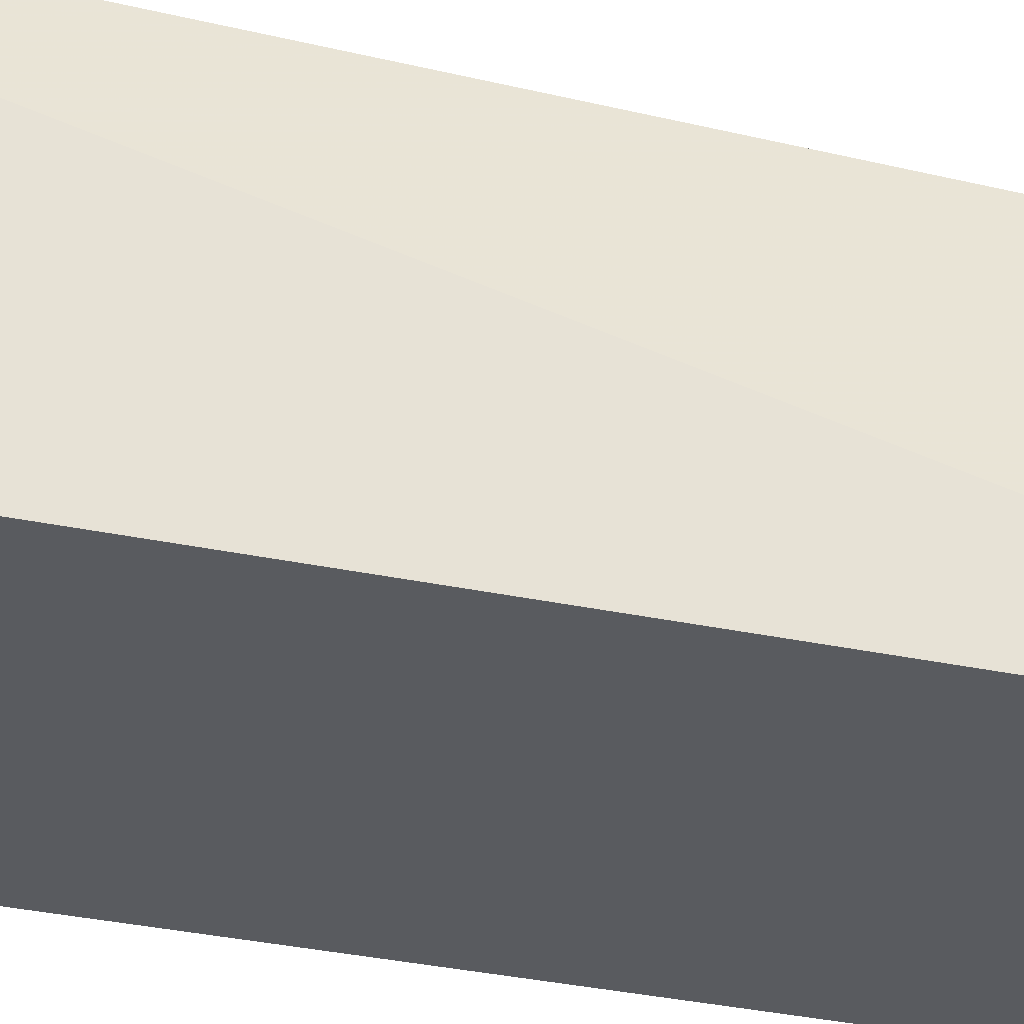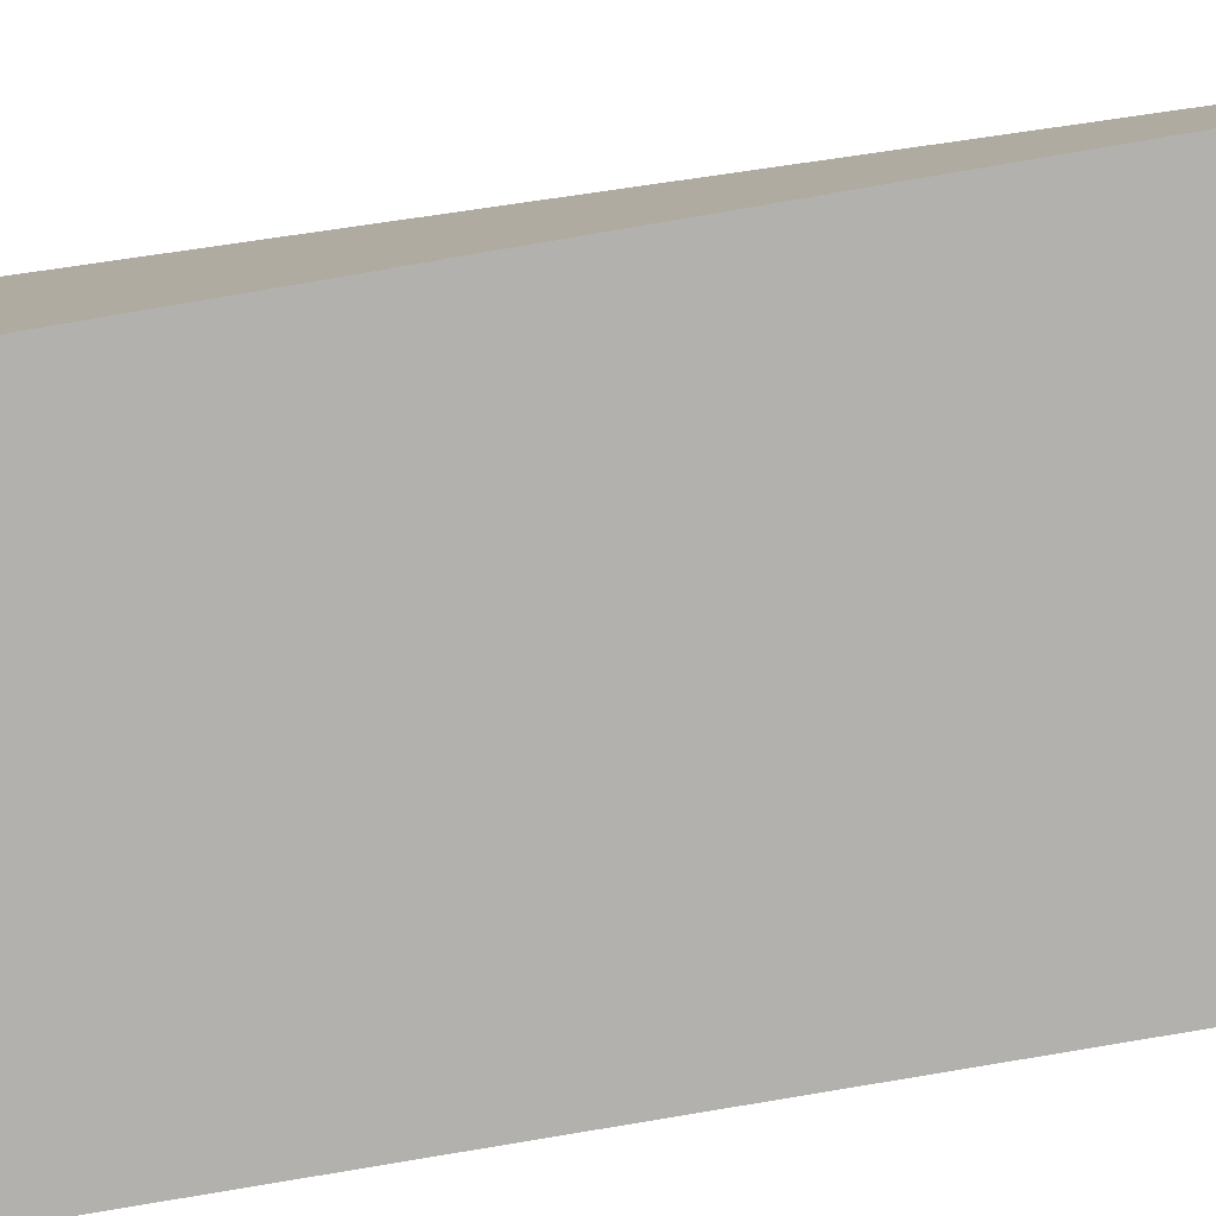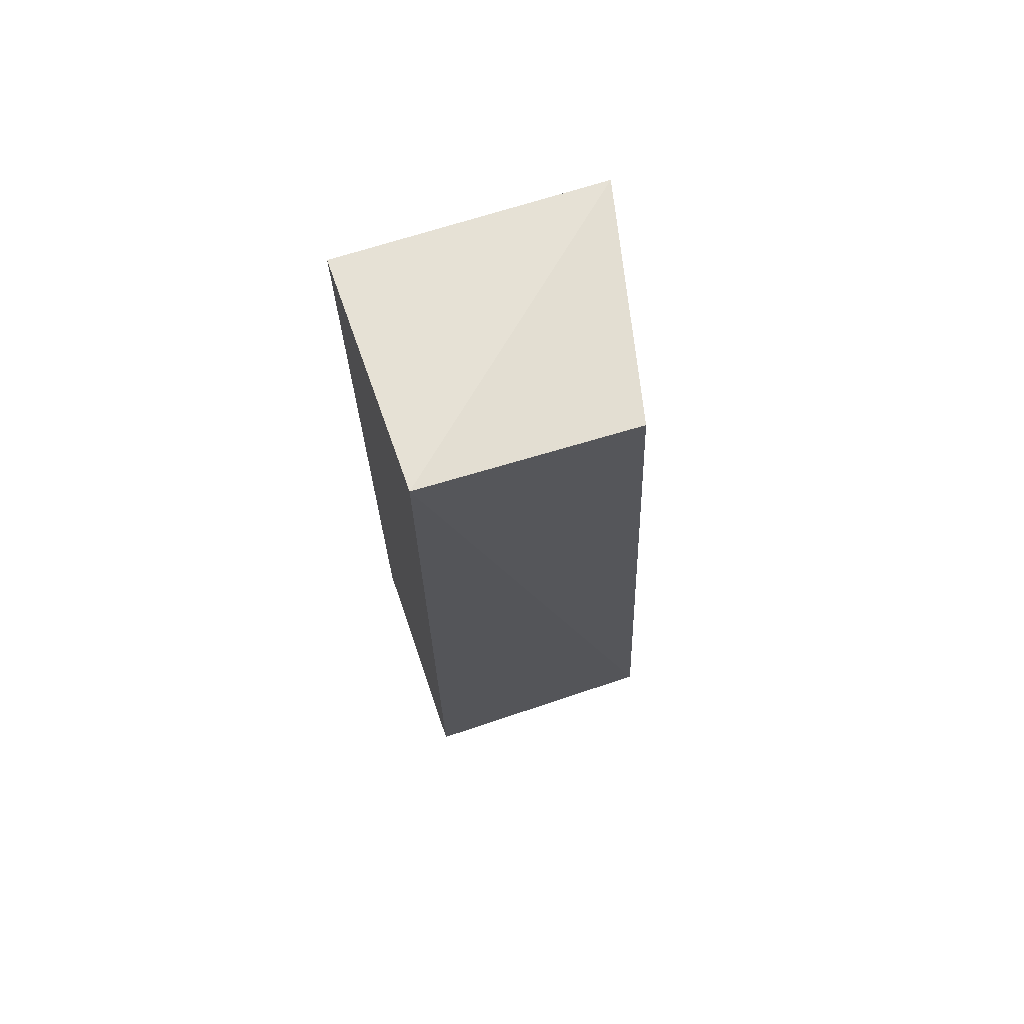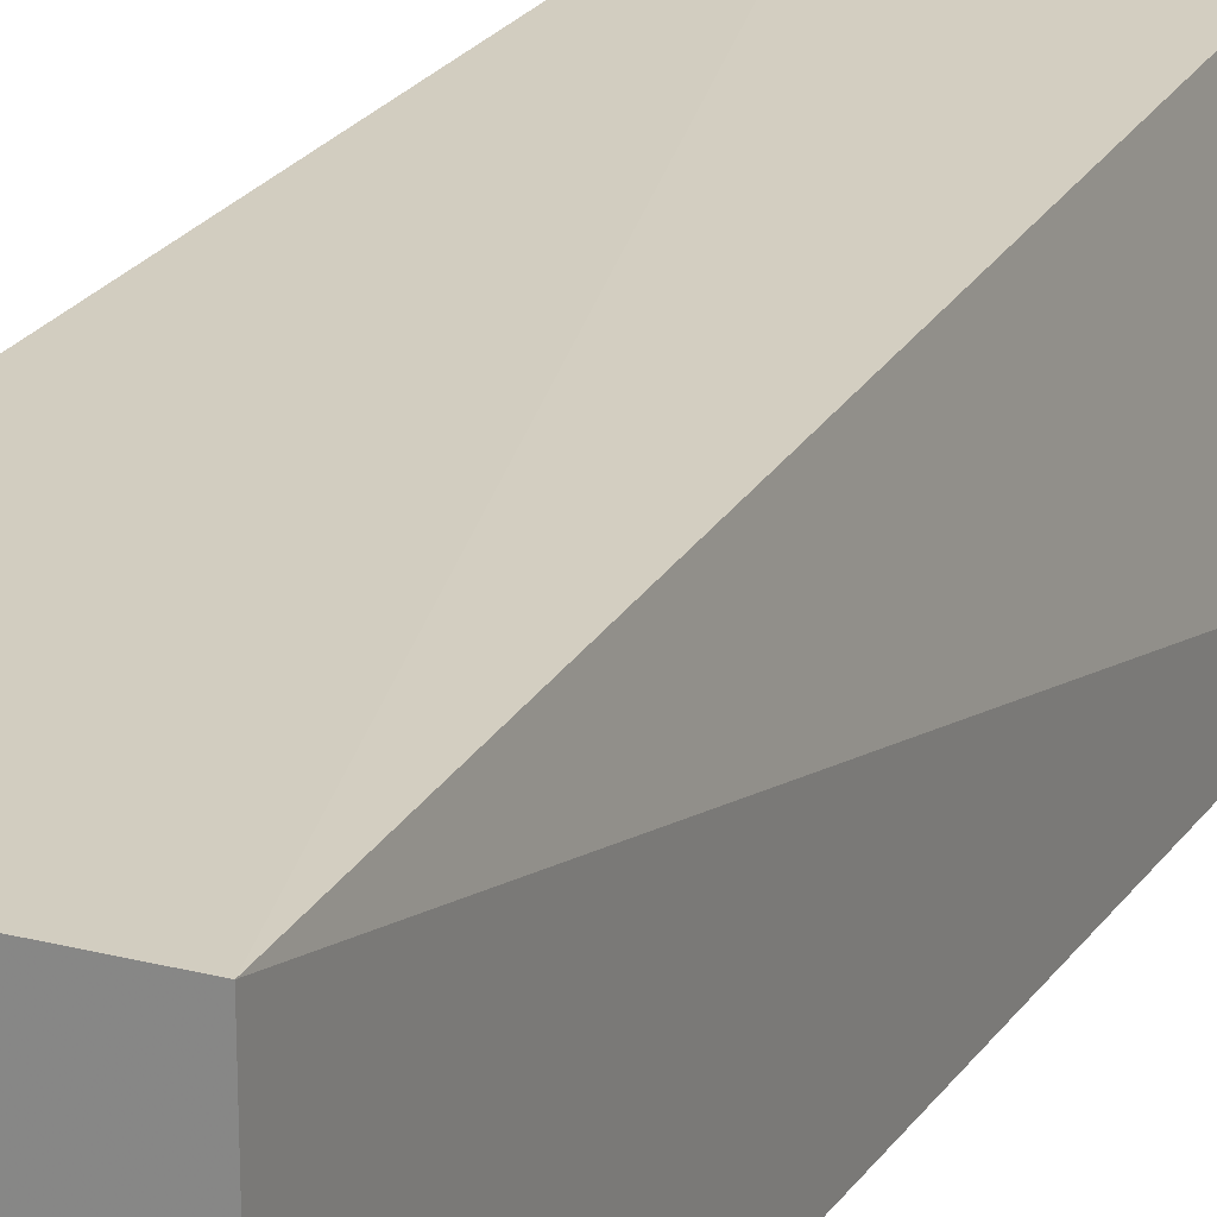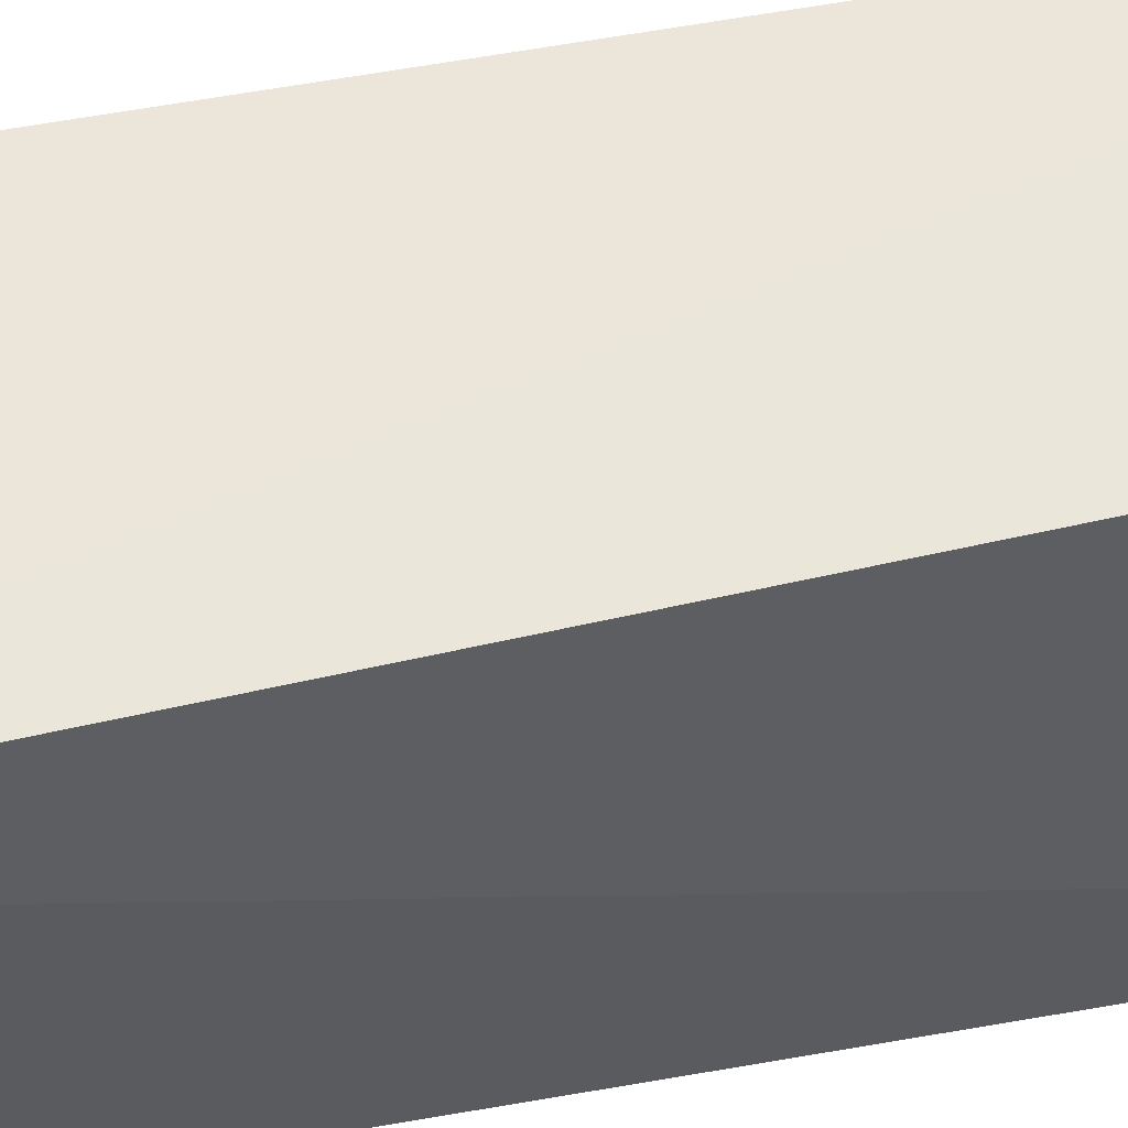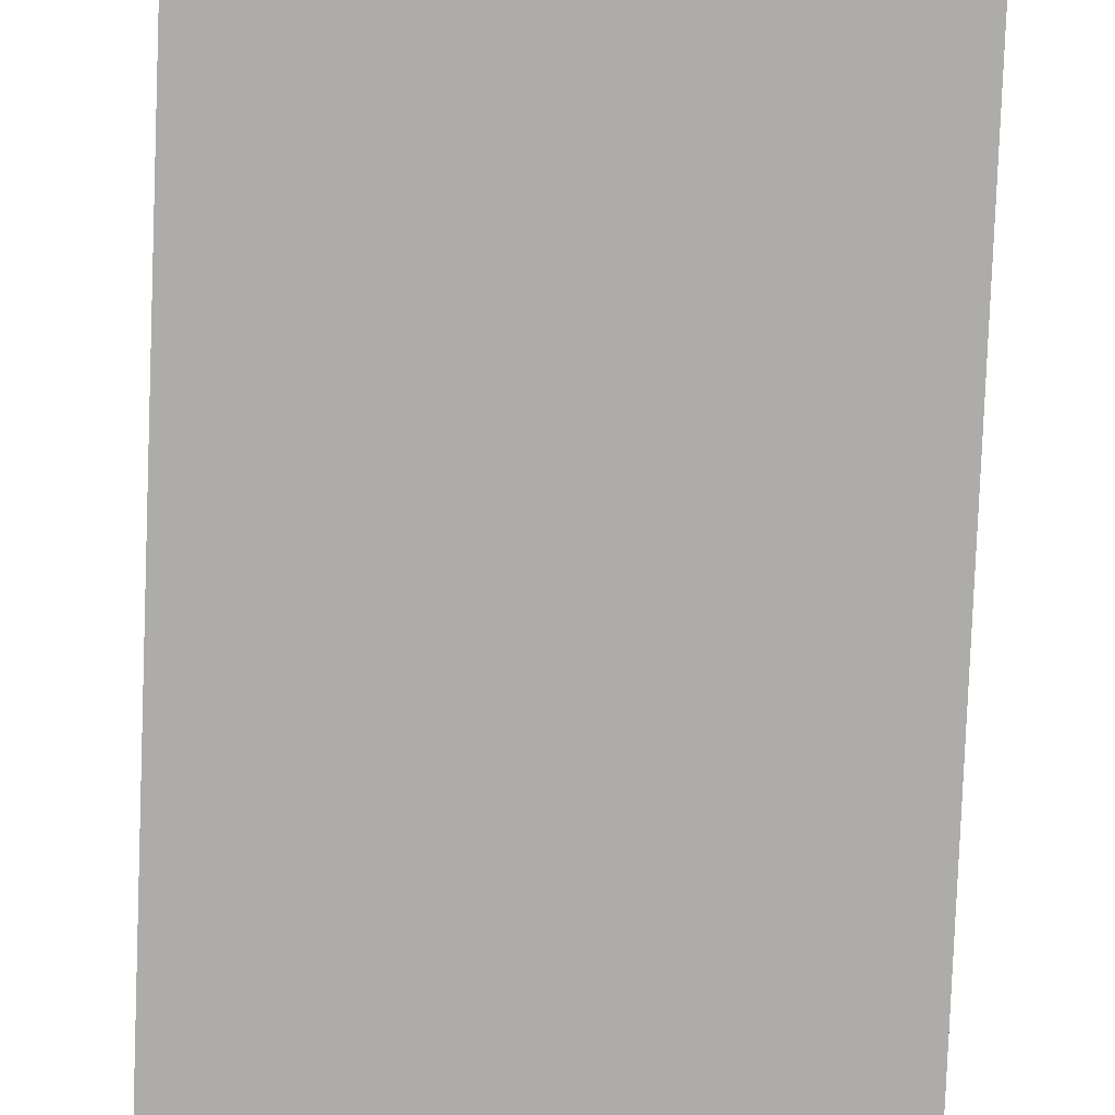
<metadata>
{"format":"obj","ext":"obj","renderer":"f3d","projection":"perspective","resolution":1024,"background":"white","views":[{"elev":-32.6,"azim":73.5,"up":"+Z"},{"elev":-79.2,"azim":99.7,"up":"+Z"},{"elev":70.0,"azim":-17.8,"up":"+Y"},{"elev":23.8,"azim":26.4,"up":"+Z"},{"elev":53.4,"azim":79.1,"up":"+Z"},{"elev":-76.8,"azim":-2.2,"up":"+Z"}]}
</metadata>
<code>
v 0.006367 -0.2597 0.2445
v 0.007576 -0.2617 0.1513
v 0.007576 0.1019 0.1513
v -0.09655 0.1147 0.2489
v -0.09848 -0.2617 0.1513
v -0.01227 0.1037 0.2462
v -0.09651 -0.2659 0.2445
v -0.09848 0.1019 0.1513
f 1 2 3
f 5 3 2
f 6 1 3
f 6 3 4
f 6 4 1
f 7 5 2
f 7 2 1
f 7 1 4
f 7 4 5
f 8 5 4
f 8 4 3
f 8 3 5

</code>
